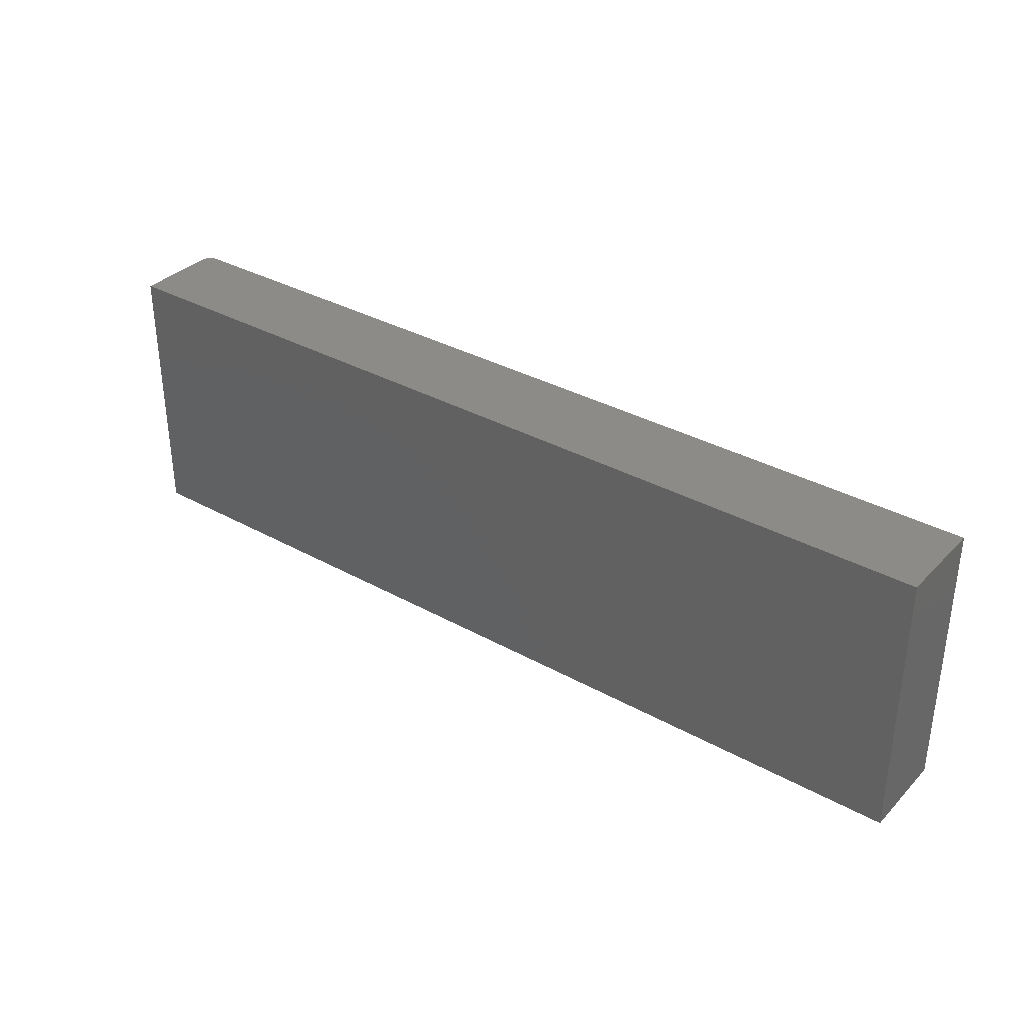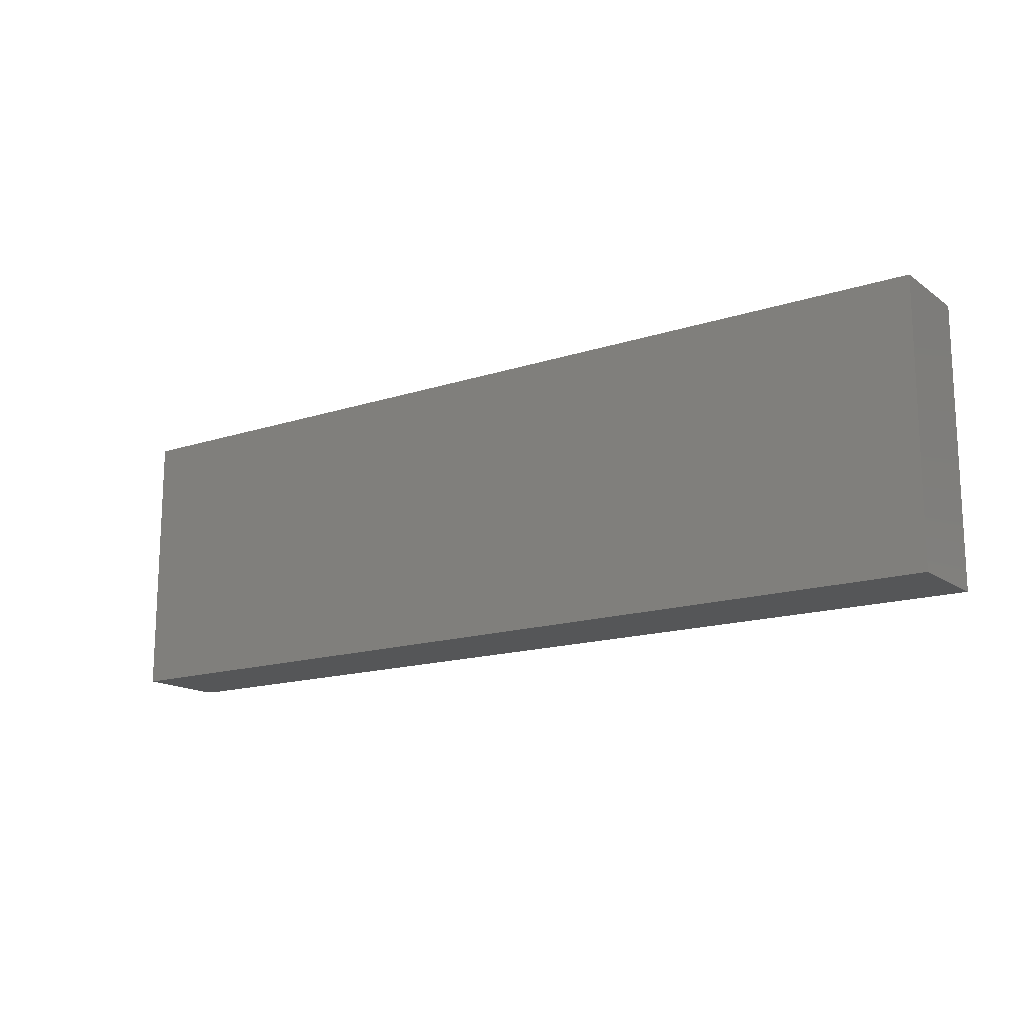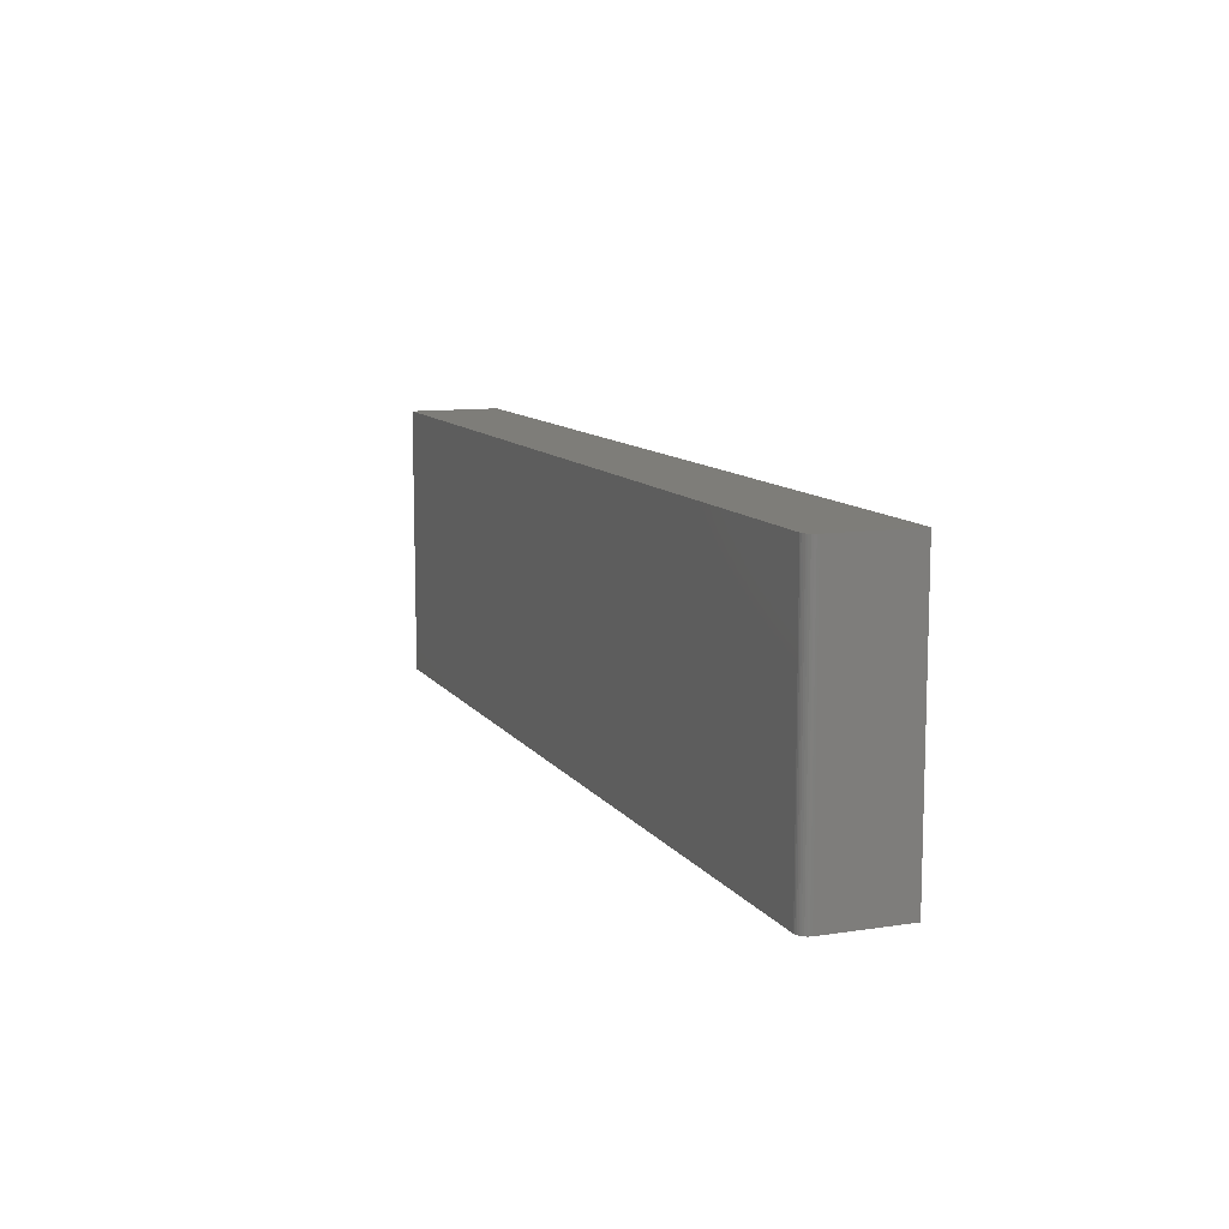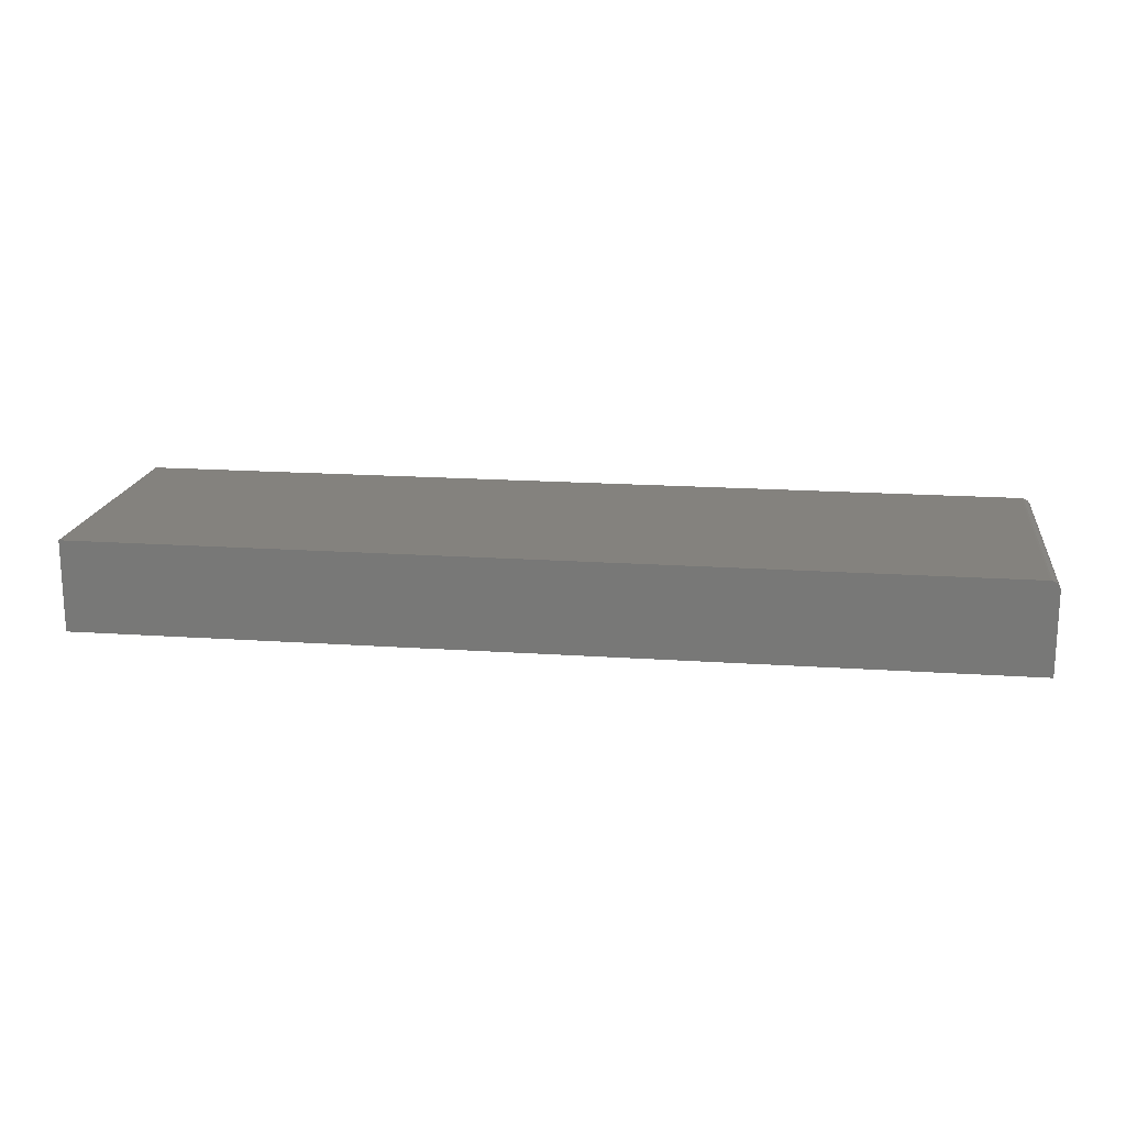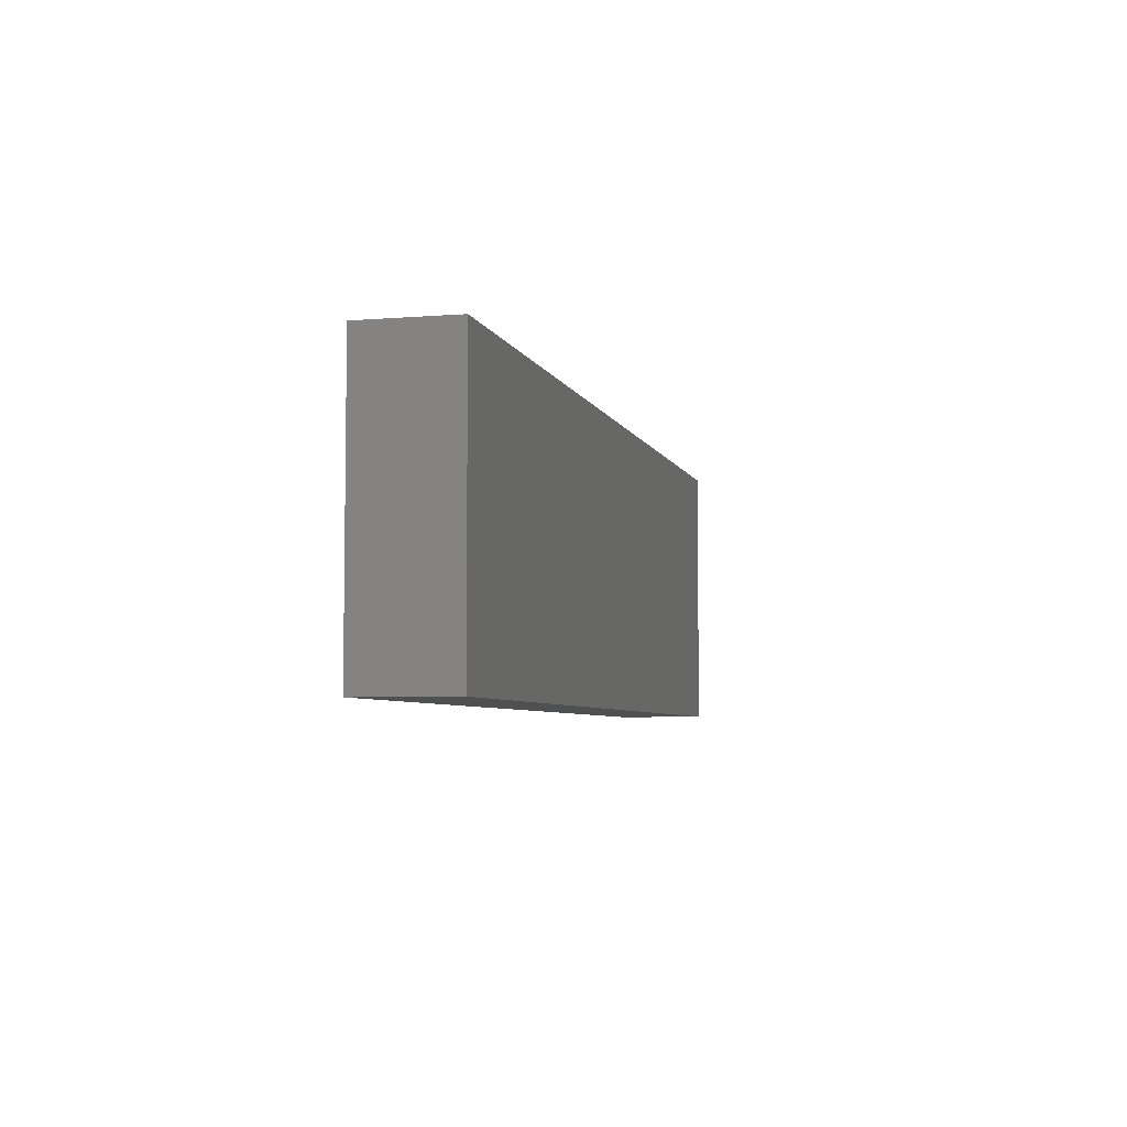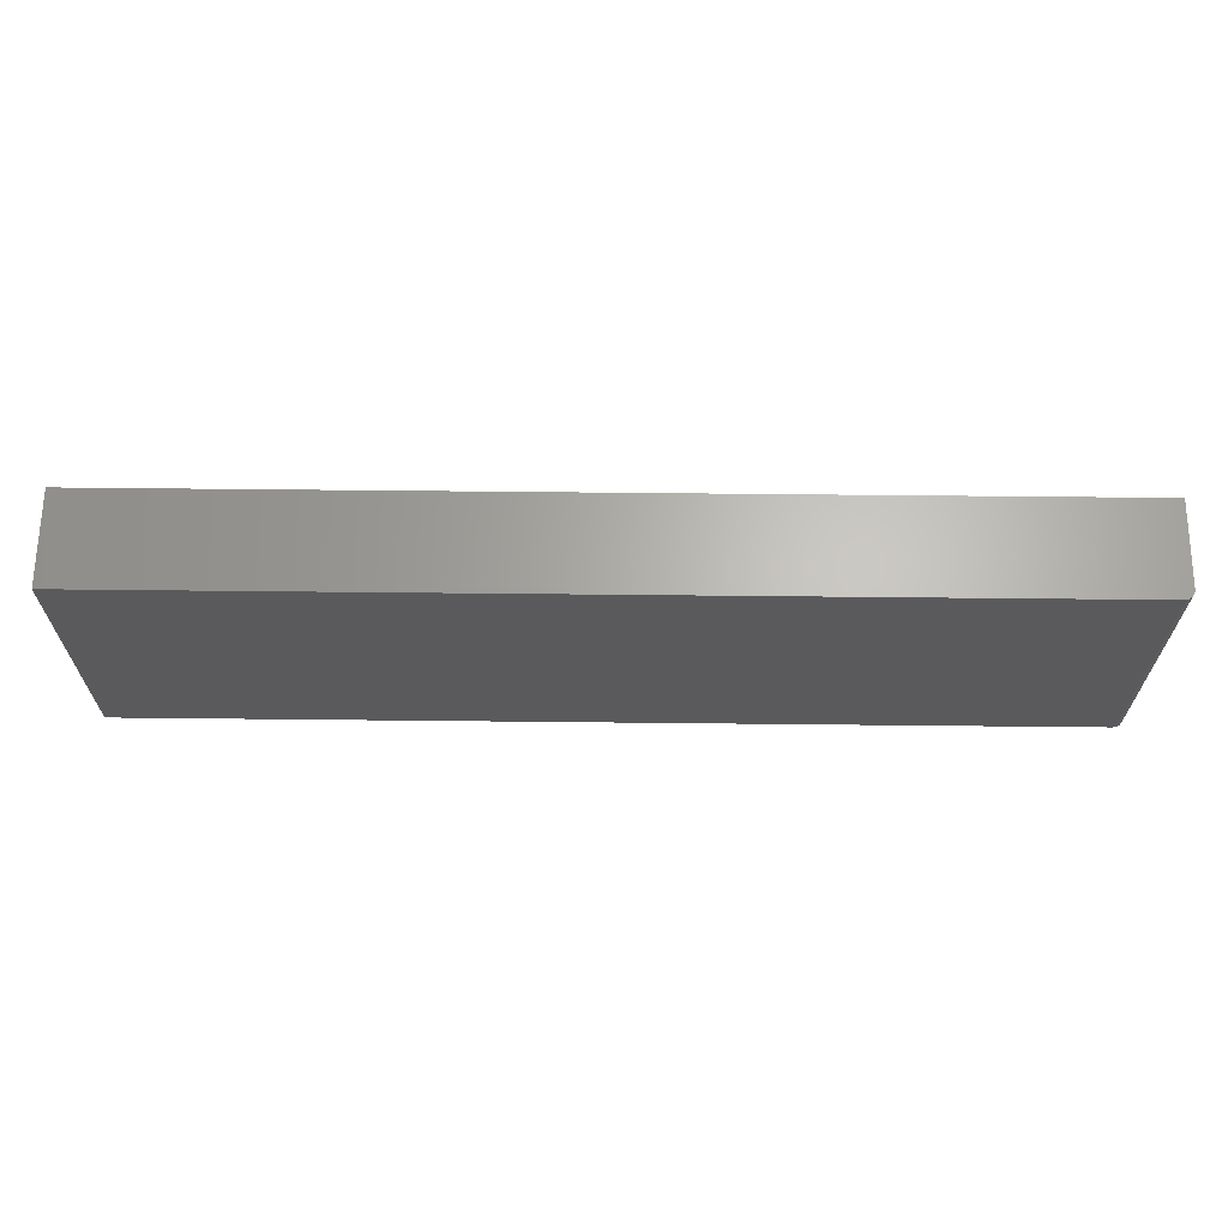
<metadata>
{"format":"stl","ext":"stl","renderer":"f3d","projection":"perspective","resolution":1024,"background":"white","views":[{"elev":34.2,"azim":36.9,"up":"+Z"},{"elev":-15.5,"azim":34.7,"up":"+Z"},{"elev":10.6,"azim":-111.1,"up":"+Z"},{"elev":17.6,"azim":-172.3,"up":"+Y"},{"elev":-5.3,"azim":104.1,"up":"+Z"},{"elev":65.3,"azim":-179.4,"up":"+Z"}]}
</metadata>
<code>
# stl→obj: 24 verts, 44 faces
v -0.7344 1.735e-18 -0.2422
v -0.7344 2.628e-17 0.1999
v 0.75 1.665e-16 -0.2422
v 0.75 1.911e-16 0.1999
v -0.75 -0.1484 0.1999
v -0.75 -0.01562 0.1999
v -0.75 -0.1484 -0.2422
v -0.75 -0.01562 -0.2422
v 0.75 -0.1484 0.1999
v -0.7454 -0.004576 0.1999
v -0.7474 -0.006944 0.1999
v -0.7488 -0.009646 0.1999
v -0.7497 -0.01258 0.1999
v -0.7374 -0.0003002 0.1999
v -0.7404 -0.001189 0.1999
v -0.7431 -0.002633 0.1999
v -0.7497 -0.01258 -0.2422
v -0.7488 -0.009646 -0.2422
v -0.7404 -0.001189 -0.2422
v -0.7374 -0.0003002 -0.2422
v 0.75 -0.1484 -0.2422
v -0.7474 -0.006944 -0.2422
v -0.7454 -0.004576 -0.2422
v -0.7431 -0.002633 -0.2422
f 1 2 3
f 3 2 4
f 5 6 7
f 7 6 8
f 2 9 4
f 10 11 12
f 10 12 13
f 10 13 6
f 5 9 2
f 5 2 14
f 5 14 15
f 5 15 16
f 5 16 10
f 5 10 6
f 8 17 18
f 1 19 20
f 21 7 19
f 21 19 1
f 21 1 3
f 7 8 18
f 7 18 22
f 7 22 23
f 7 23 24
f 7 24 19
f 2 1 14
f 14 1 20
f 14 20 15
f 15 20 19
f 15 19 16
f 16 19 24
f 16 24 10
f 10 24 23
f 10 23 11
f 11 23 22
f 11 22 12
f 12 22 18
f 12 18 13
f 13 18 17
f 13 17 6
f 6 17 8
f 7 21 5
f 5 21 9
f 21 3 9
f 9 3 4

</code>
